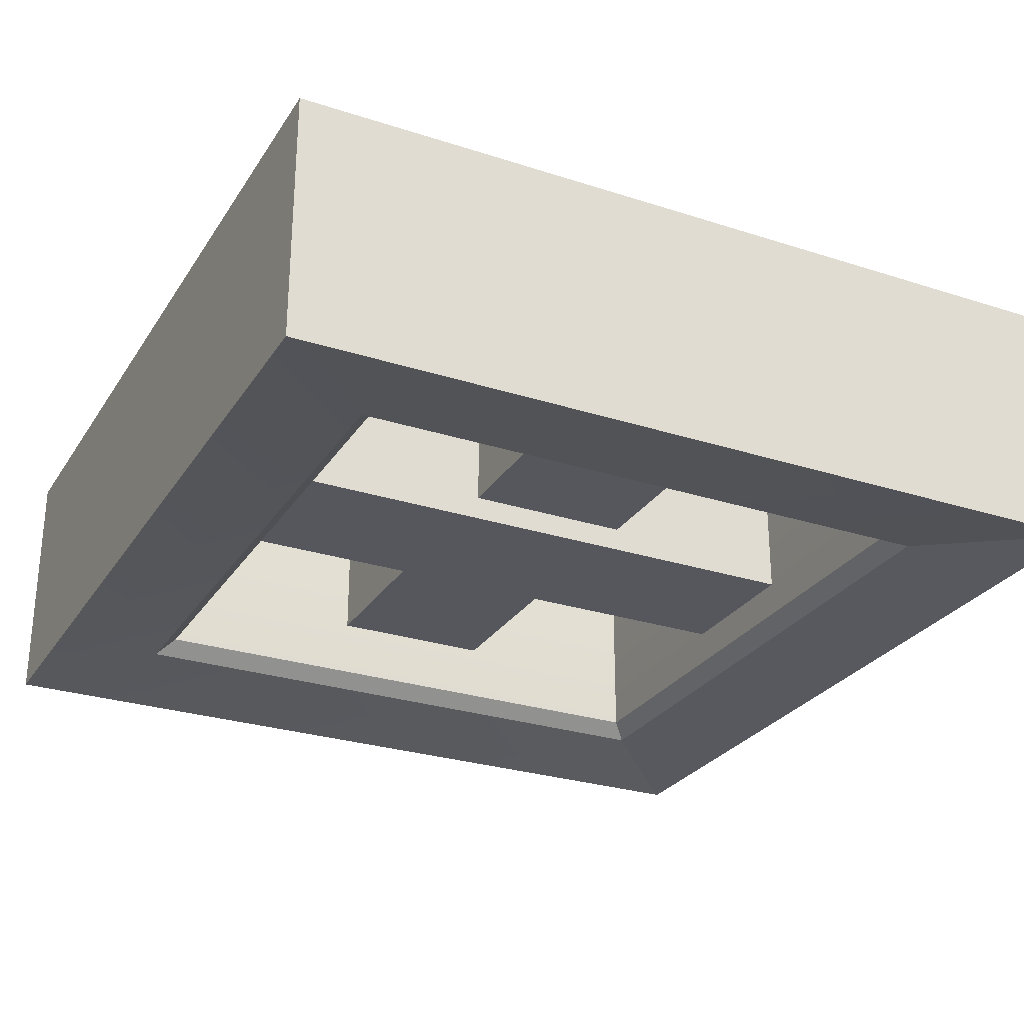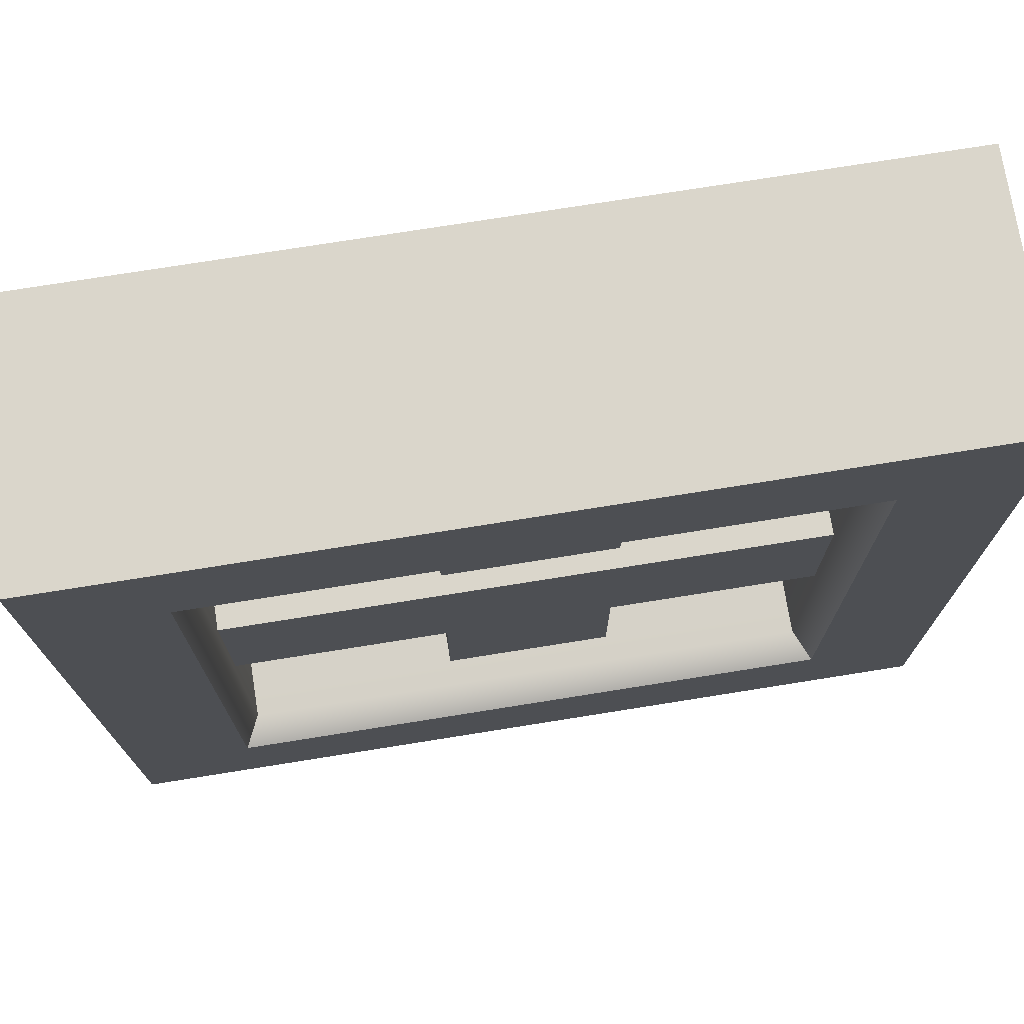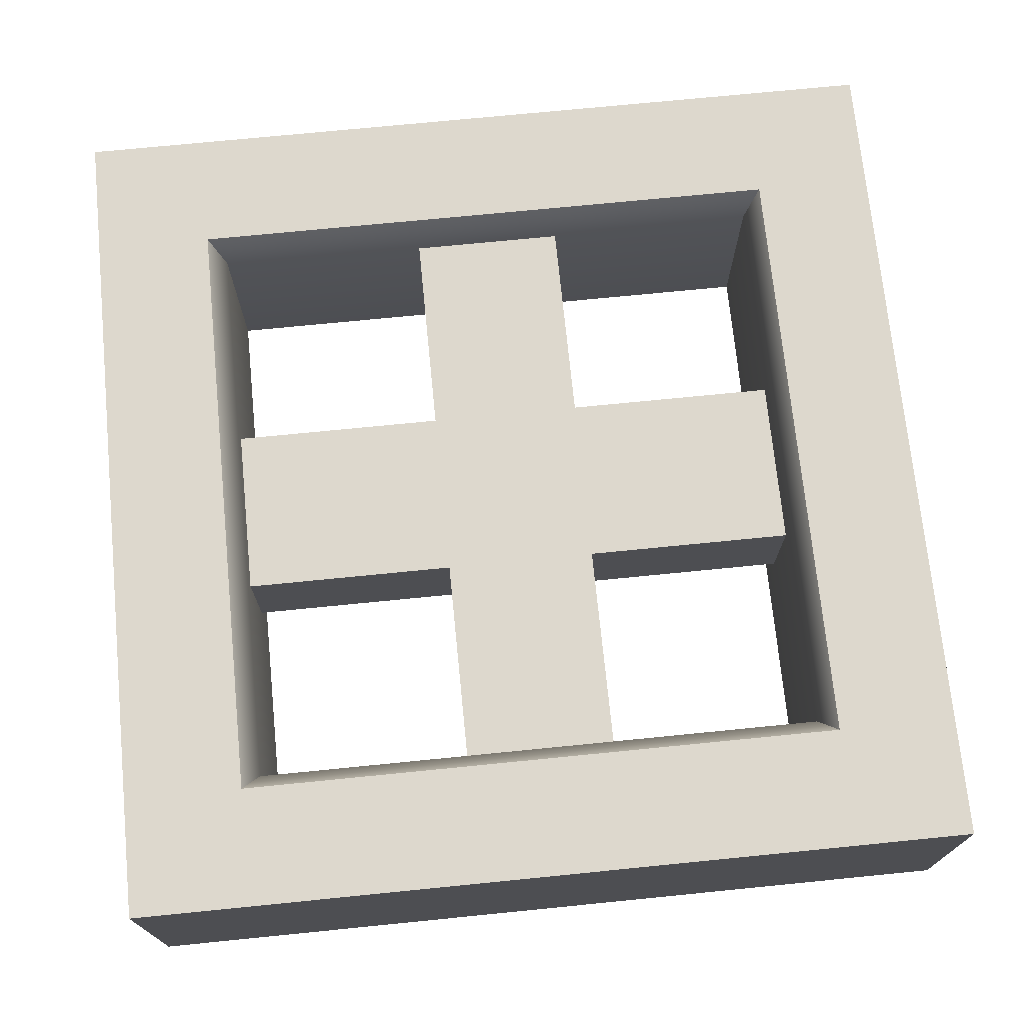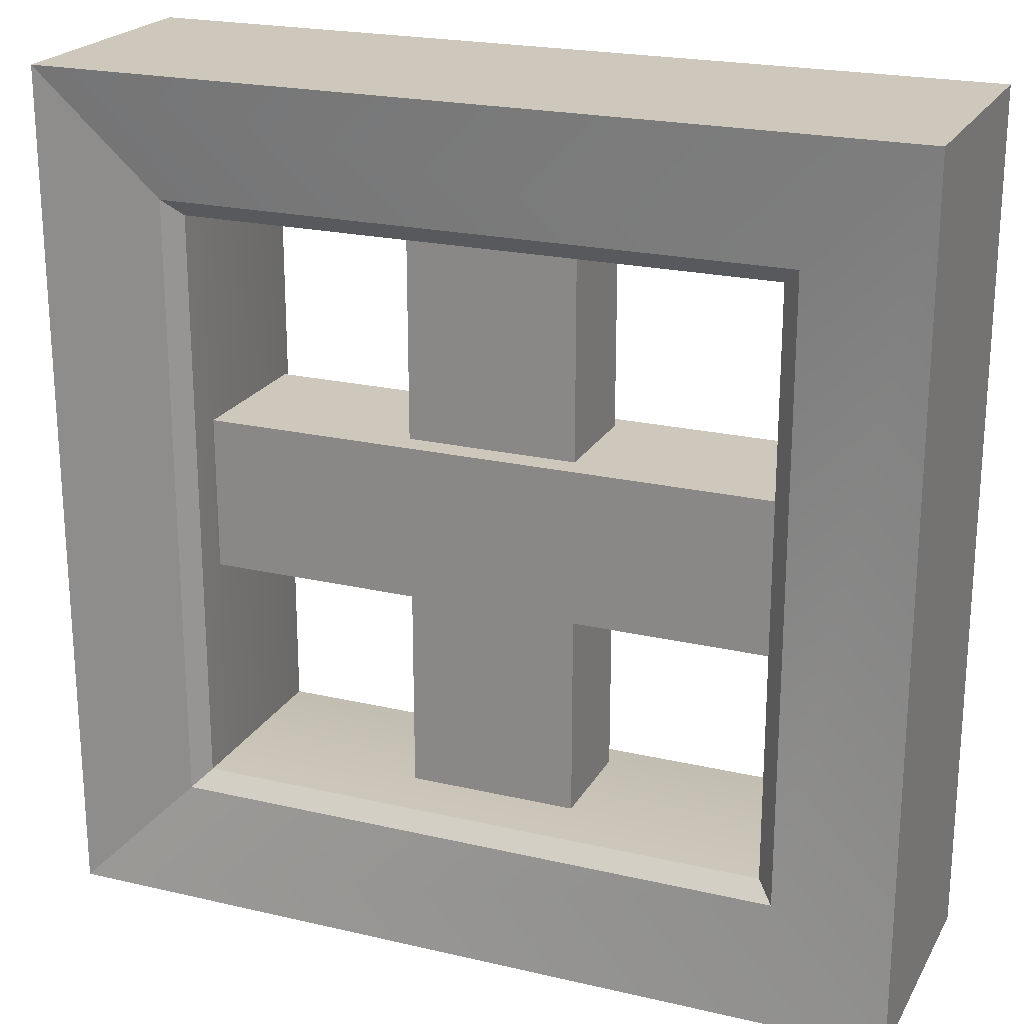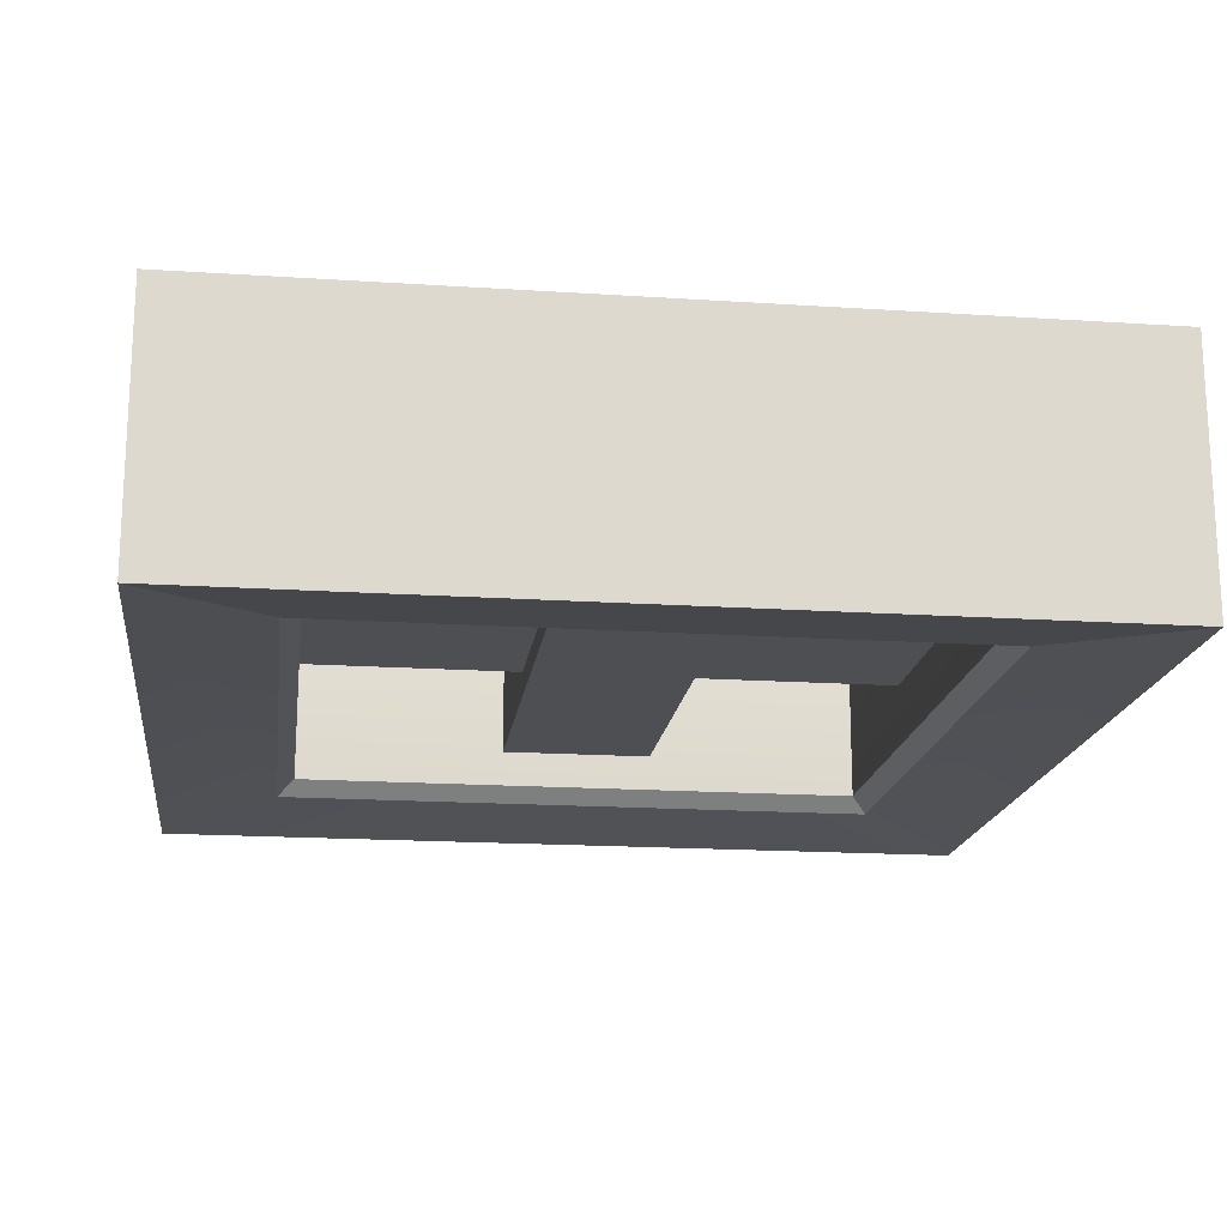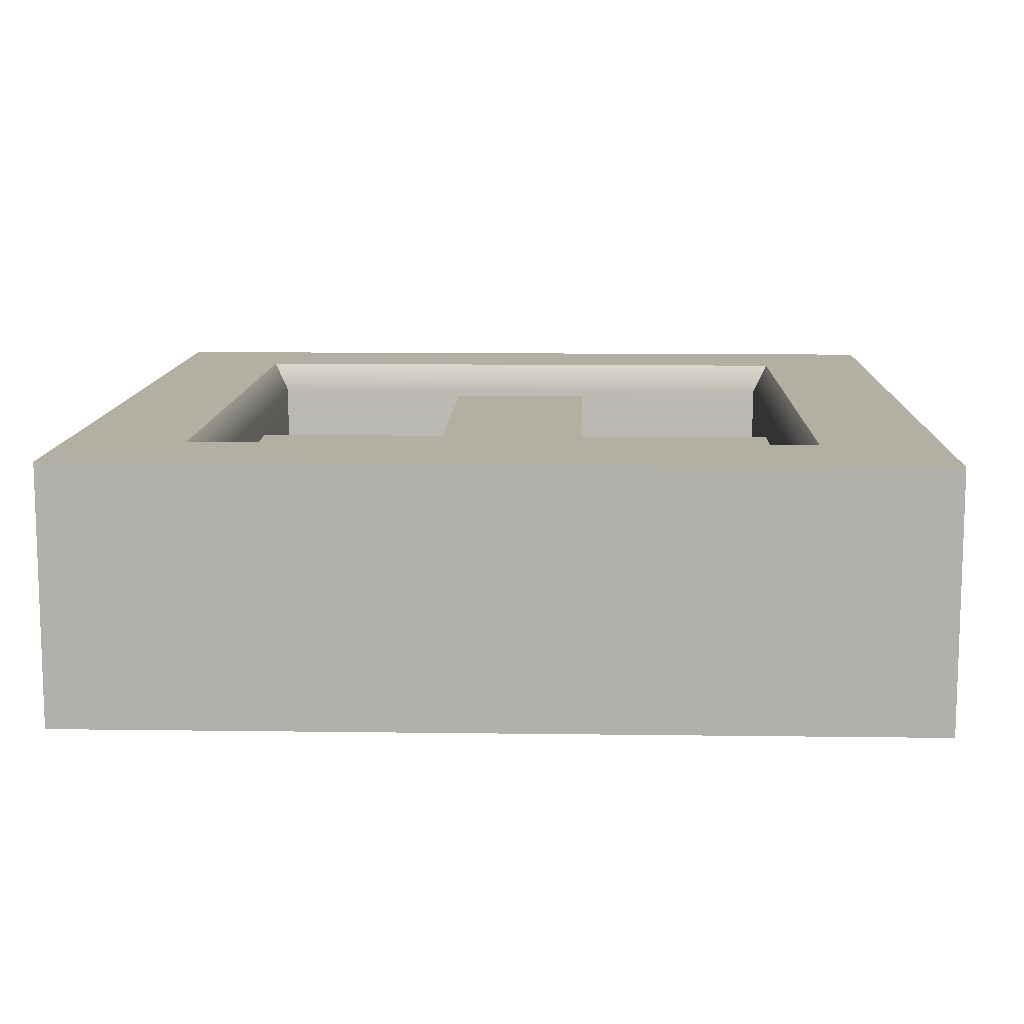
<metadata>
{"format":"obj","ext":"obj","renderer":"f3d","projection":"perspective","resolution":1024,"background":"white","views":[{"elev":-27.5,"azim":153.7,"up":"+Y"},{"elev":74.0,"azim":170.9,"up":"+Z"},{"elev":72.3,"azim":84.3,"up":"+Y"},{"elev":21.8,"azim":22.3,"up":"+Z"},{"elev":-17.6,"azim":-97.4,"up":"+Y"},{"elev":11.1,"azim":91.9,"up":"+Y"}]}
</metadata>
<code>
o model_1379
v 0.3402 0.7777 -0.09085
v 0.3402 0.7777 0.08857
v -0.3402 0.7777 -0.09085
v -0.3402 0.7777 0.08857
v -0.3402 0.9566 -0.09085
v -0.3402 0.9566 0.08857
v 0.3402 0.9566 -0.09085
v 0.3402 0.9566 0.08857
v 0.3402 0.7777 0.08857
v 0.3402 0.9566 0.08857
v -0.3402 0.7777 0.08857
v -0.3402 0.9566 0.08857
v 0.3402 0.9566 -0.09085
v 0.3402 0.7777 -0.09085
v -0.3402 0.9566 -0.09085
v -0.3402 0.7777 -0.09085
v -0.1064 0.8065 -0.3402
v 0.09204 0.8065 -0.3402
v -0.1064 0.8065 0.3402
v 0.09204 0.8065 0.3402
v -0.1064 0.9343 0.3402
v 0.09204 0.9343 0.3402
v -0.1064 0.9343 -0.3402
v 0.09204 0.9343 -0.3402
v 0.09204 0.8065 -0.3402
v 0.09204 0.9343 -0.3402
v 0.09204 0.8065 0.3402
v 0.09204 0.9343 0.3402
v -0.1064 0.9343 -0.3402
v -0.1064 0.8065 -0.3402
v -0.1064 0.9343 0.3402
v -0.1064 0.8065 0.3402
v 0.5 0.7004 0.5
v 0.5 1 0.5
v -0.5 1 0.5
v -0.5 0.7004 0.5
v 0.5 1 -0.5
v 0.5 1 0.5
v 0.5 0.7004 0.5
v 0.5 0.7004 -0.5
v 0.5 1 -0.5
v 0.5 0.7004 -0.5
v -0.5 0.7004 -0.5
v -0.5 1 -0.5
v -0.5 1 0.5
v -0.5 1 -0.5
v -0.5 0.7004 -0.5
v -0.5 0.7004 0.5
v 0.5 1 -0.5
v 0.36 1 -0.36
v 0.36 1 0.36
v 0.5 1 0.5
v -0.36 1 -0.36
v -0.5 1 -0.5
v -0.5 1 0.5
v -0.36 1 0.36
v -0.3402 0.9644 0.3402
v -0.36 1 0.36
v 0.36 1 0.36
v 0.3402 0.9644 0.3402
v 0.3402 0.9644 0.3402
v 0.36 1 0.36
v 0.36 1 -0.36
v 0.3402 0.9644 -0.3402
v 0.3402 0.9644 -0.3402
v 0.36 1 -0.36
v -0.36 1 -0.36
v -0.3402 0.9644 -0.3402
v -0.3402 0.9644 -0.3402
v -0.36 1 -0.36
v -0.36 1 0.36
v -0.3402 0.9644 0.3402
v -0.3402 0.9644 0.3402
v 0.3402 0.9644 0.3402
v 0.3402 0.736 0.3402
v -0.3402 0.736 0.3402
v -0.3402 0.9644 -0.3402
v -0.3402 0.9644 0.3402
v -0.3402 0.736 0.3402
v -0.3402 0.736 -0.3402
v 0.3402 0.9644 0.3402
v 0.3402 0.9644 -0.3402
v 0.3402 0.736 -0.3402
v 0.3402 0.736 0.3402
v 0.3402 0.9644 -0.3402
v -0.3402 0.9644 -0.3402
v -0.3402 0.736 -0.3402
v 0.3402 0.736 -0.3402
v 0.36 0.7182 0.36
v 0.5 0.7004 0.5
v -0.5 0.7004 0.5
v -0.36 0.7182 0.36
v -0.3402 0.736 0.3402
v -0.36 0.7182 0.36
v -0.36 0.7182 -0.36
v -0.3402 0.736 -0.3402
v -0.36 0.7182 -0.36
v -0.36 0.7182 0.36
v -0.5 0.7004 0.5
v -0.5 0.7004 -0.5
v 0.3402 0.736 -0.3402
v 0.36 0.7182 -0.36
v 0.36 0.7182 0.36
v 0.3402 0.736 0.3402
v -0.3402 0.736 0.3402
v 0.3402 0.736 0.3402
v 0.36 0.7182 0.36
v -0.36 0.7182 0.36
v -0.3402 0.736 -0.3402
v -0.36 0.7182 -0.36
v 0.36 0.7182 -0.36
v 0.3402 0.736 -0.3402
v -0.5 0.7004 -0.5
v 0.5 0.7004 -0.5
v 0.36 0.7182 -0.36
v -0.36 0.7182 -0.36
g surface_000
f 15 14 16
f 13 14 15
f 11 10 12
f 9 10 11
f 7 6 8
f 5 6 7
f 3 2 4
f 1 2 3
f 31 30 32
f 29 30 31
f 27 26 28
f 25 26 27
f 23 22 24
f 21 22 23
f 19 18 20
f 17 18 19
f 113 115 116
f 113 114 115
f 90 115 114
f 90 89 115
f 89 90 91
f 89 91 92
f 109 111 112
f 109 110 111
f 105 107 108
f 105 106 107
f 101 103 104
f 101 102 103
f 97 99 100
f 97 98 99
f 93 95 96
f 93 94 95
f 85 87 88
f 85 86 87
f 81 83 84
f 81 82 83
f 77 79 80
f 77 78 79
f 73 75 76
f 73 74 75
f 69 71 72
f 69 70 71
f 65 67 68
f 65 66 67
f 61 63 64
f 61 62 63
f 57 59 60
f 57 58 59
f 45 47 48
f 45 46 47
f 41 43 44
f 41 42 43
f 37 39 40
f 37 38 39
f 33 35 36
f 33 34 35
f 53 55 56
f 53 54 55
f 53 49 54
f 53 50 49
f 49 50 51
f 49 51 52
f 55 52 51
f 55 51 56

</code>
